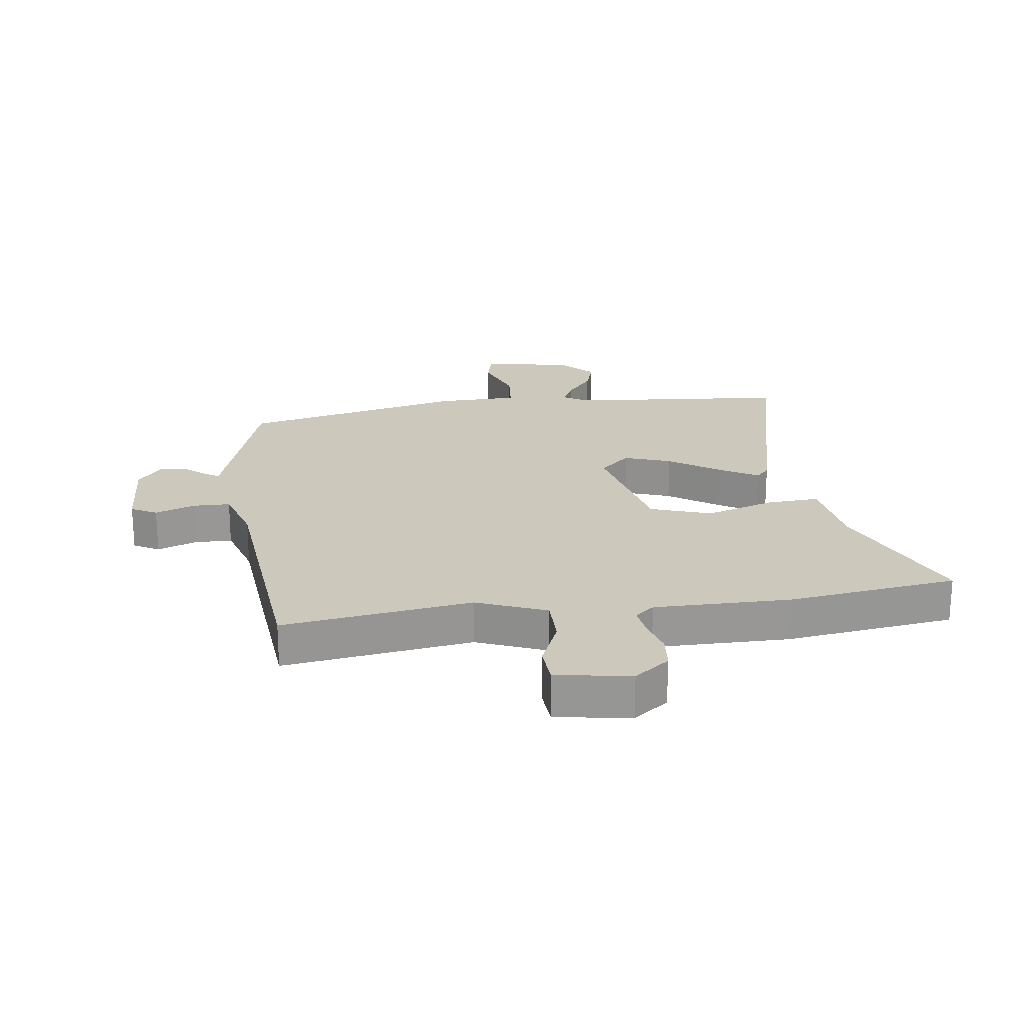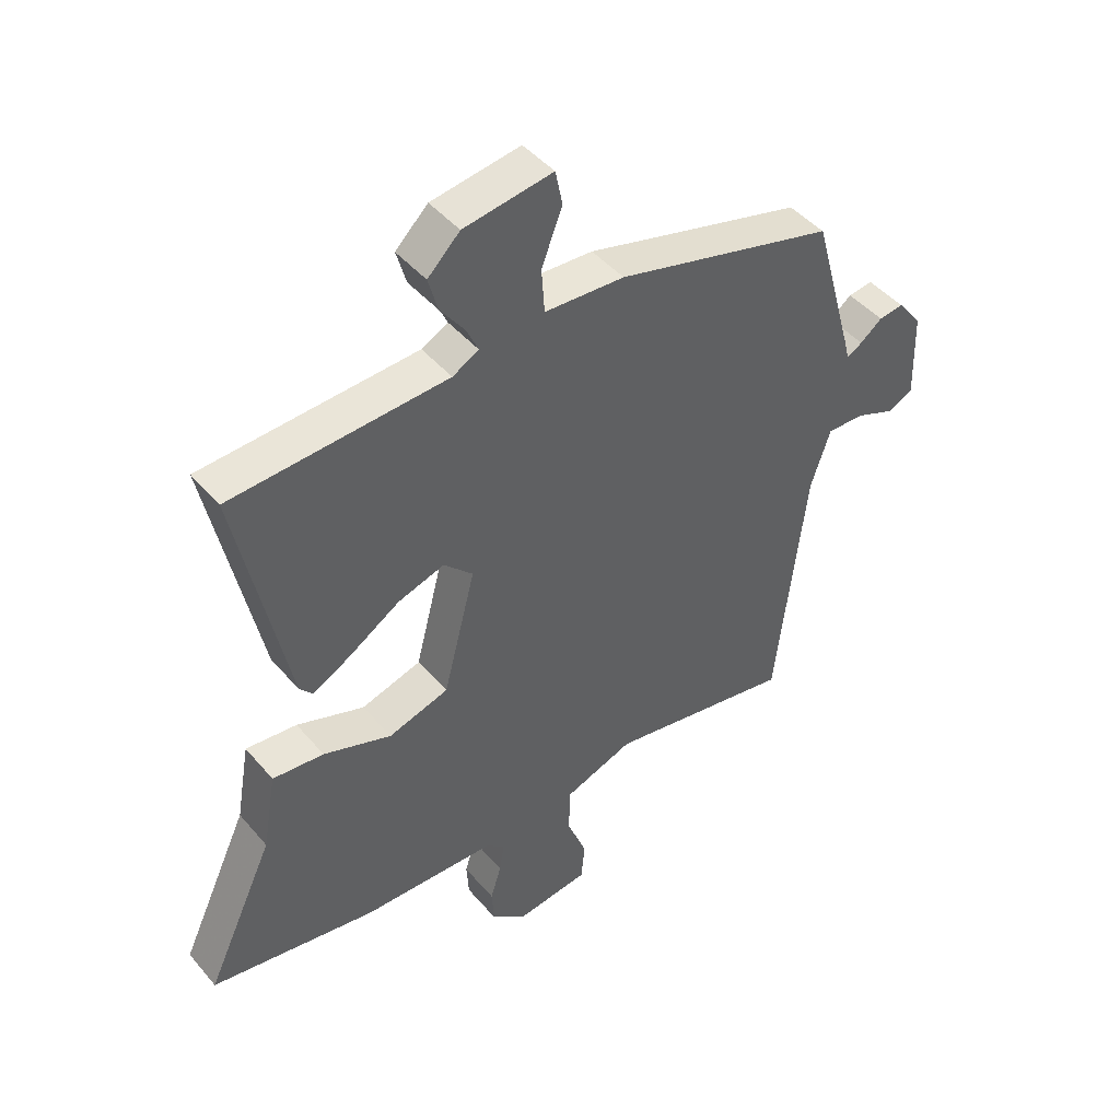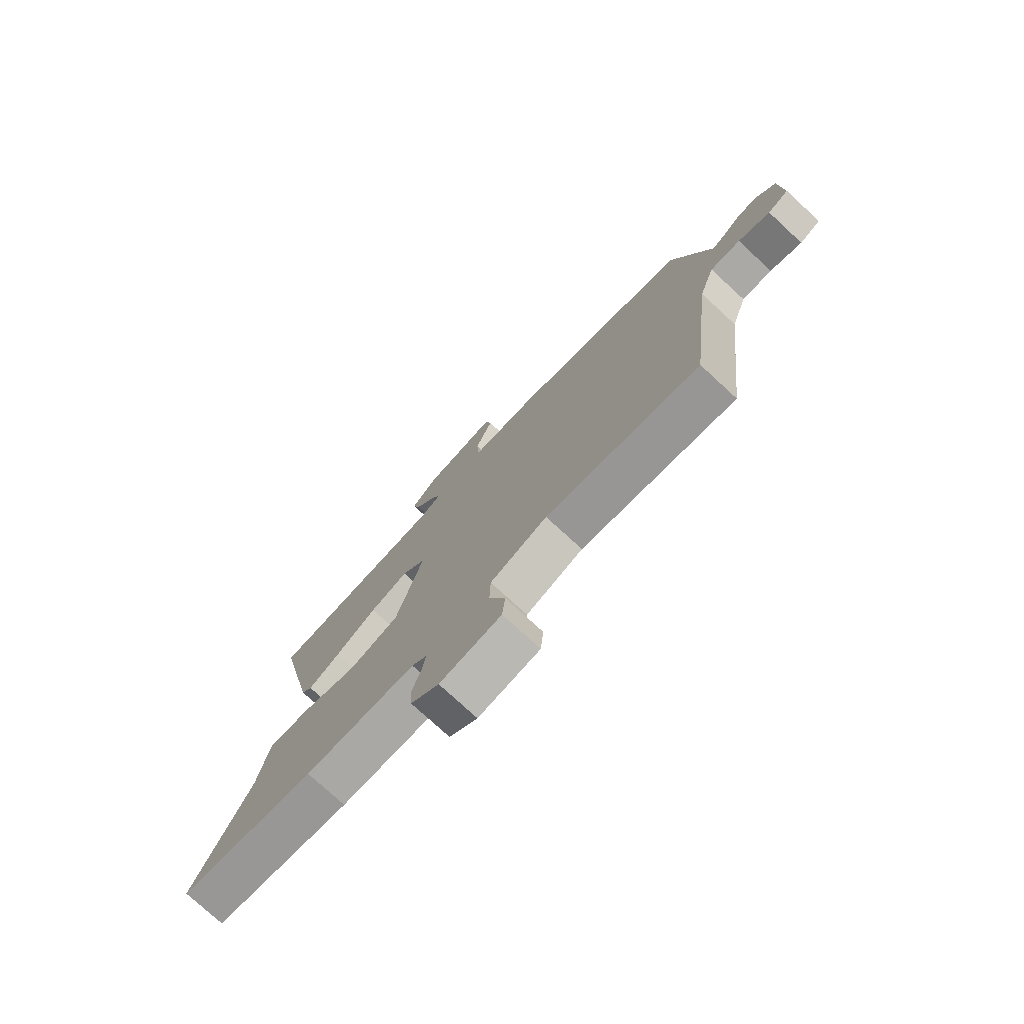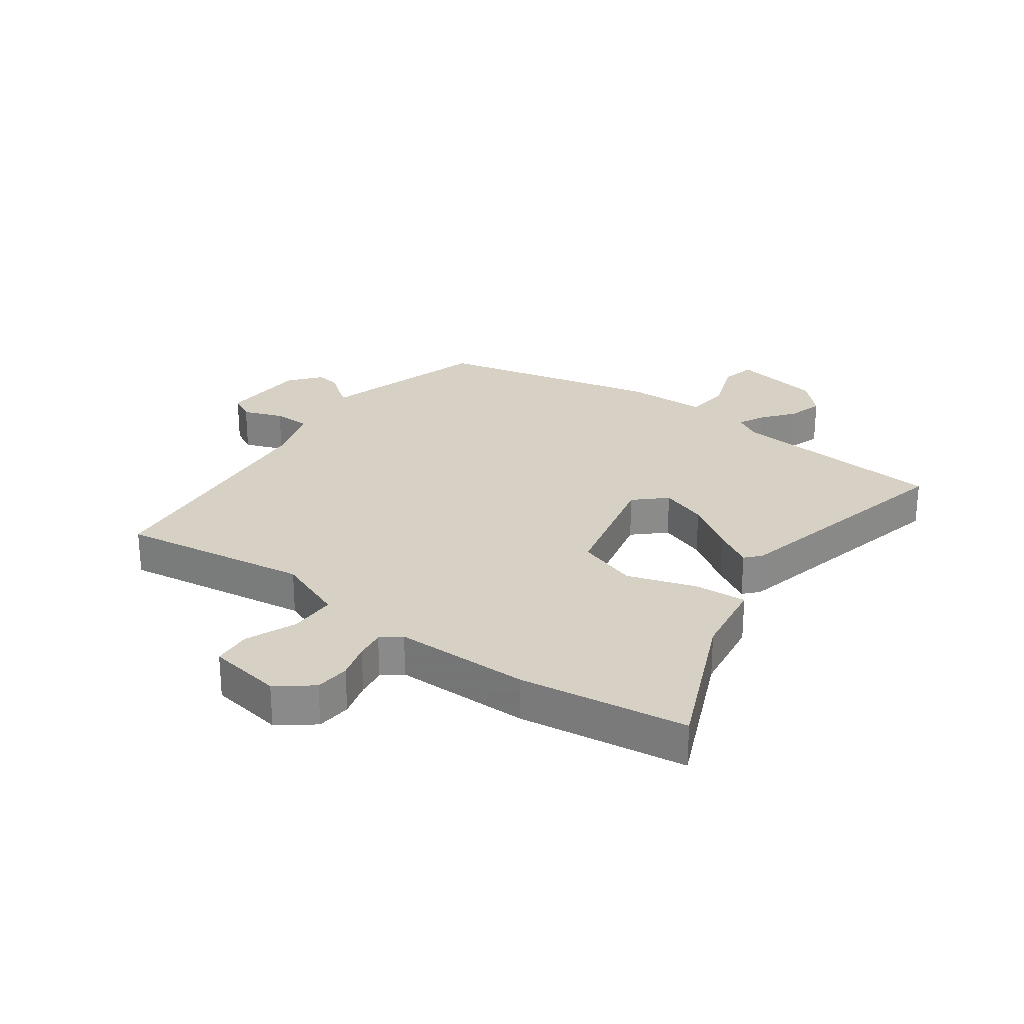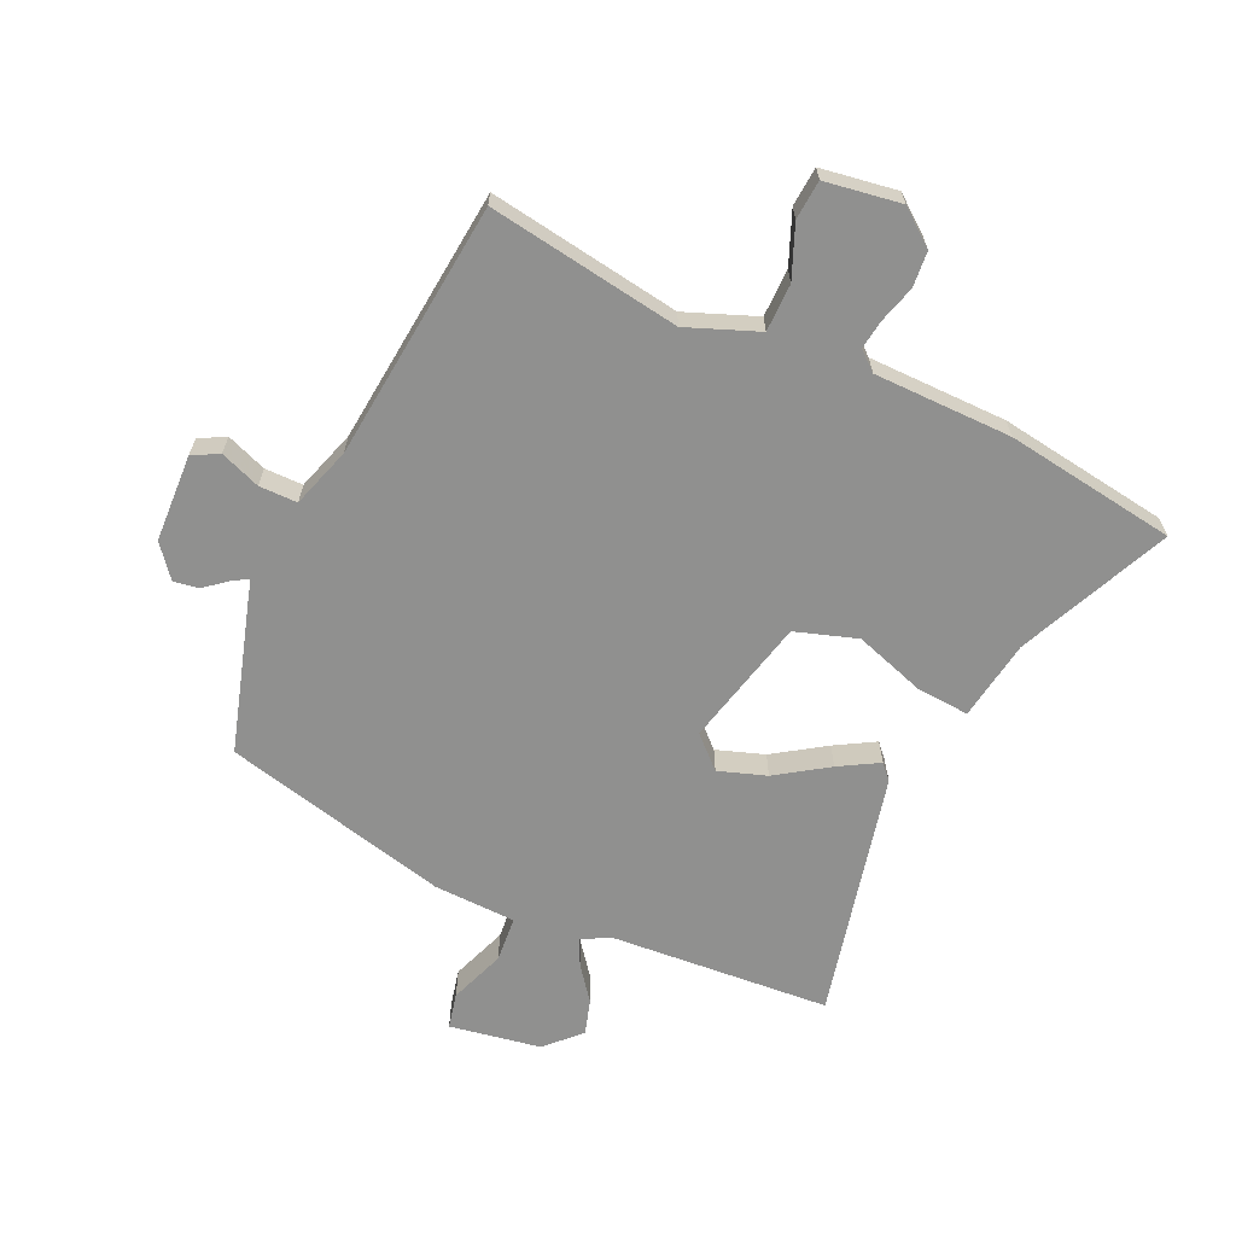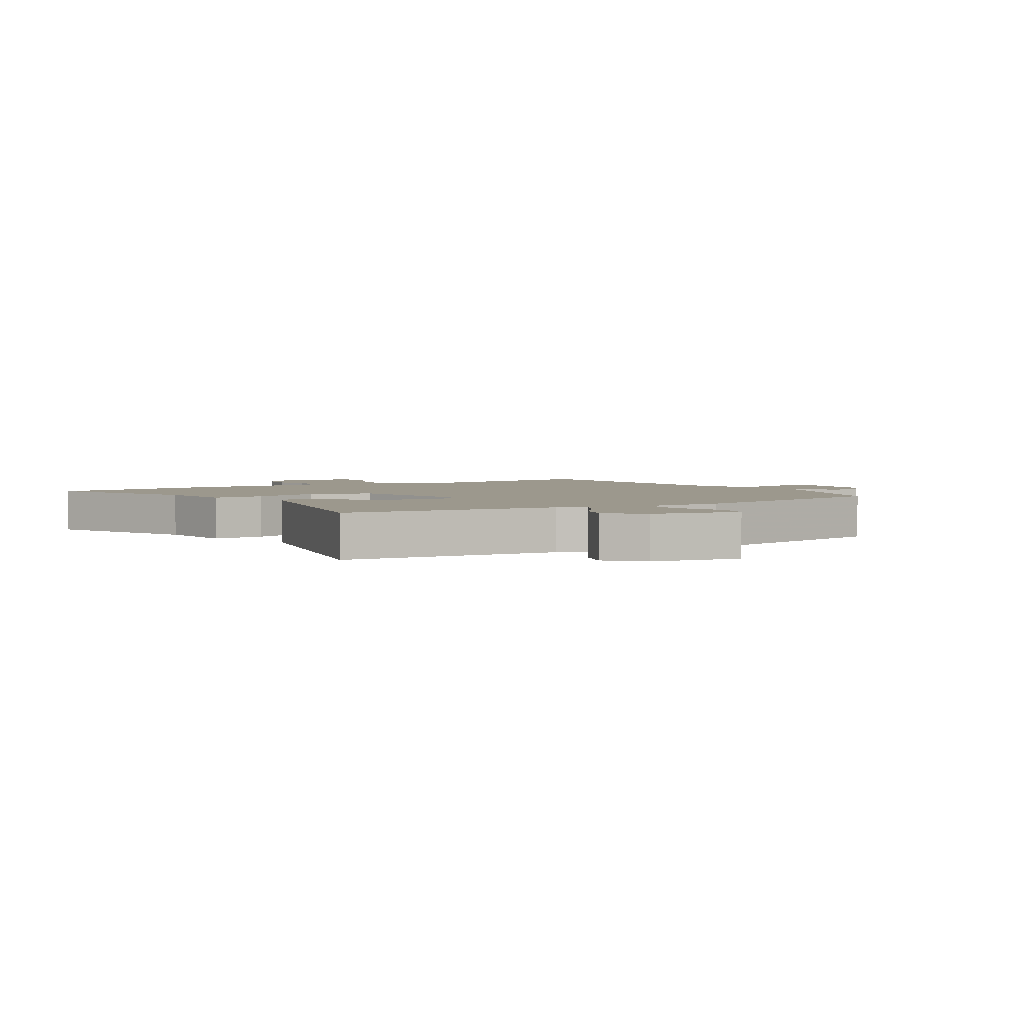
<metadata>
{"format":"obj","ext":"obj","renderer":"f3d","projection":"perspective","resolution":1024,"background":"white","views":[{"elev":22.1,"azim":174.0,"up":"+Y"},{"elev":45.1,"azim":-37.5,"up":"+Z"},{"elev":-76.4,"azim":47.3,"up":"+Z"},{"elev":26.7,"azim":-142.8,"up":"+Y"},{"elev":-65.5,"azim":156.3,"up":"+Y"},{"elev":3.0,"azim":-29.9,"up":"+Y"}]}
</metadata>
<code>
v 0.451 0.07 -0.534
v 0.139 0.07 -0.48
v 0.023 0.07 -0.523
v 0.021 0.07 -0.601
v 0.054 0.07 -0.686
v 0.048 0.07 -0.75
v -0.076 0.07 -0.767
v -0.133 0.07 -0.721
v -0.137 0.07 -0.663
v -0.119 0.07 -0.604
v -0.111 0.07 -0.555
v -0.142 0.07 -0.528
v -0.367 0.07 -0.522
v -0.645 0.07 -0.476
v -0.531 0.07 -0.231
v -0.508 0.07 -0.1
v -0.422 0.07 -0.108
v -0.308 0.07 -0.148
v -0.207 0.07 -0.117
v -0.153 0.07 0.092
v -0.202 0.07 0.14
v -0.28 0.07 0.115
v -0.364 0.07 0.061
v -0.429 0.07 0.025
v -0.451 0.07 0.05
v -0.536 0.07 0.452
v -0.175 0.07 0.473
v -0.131 0.07 0.497
v -0.151 0.07 0.54
v -0.192 0.07 0.595
v -0.208 0.07 0.652
v -0.154 0.07 0.705
v -0.005 0.07 0.728
v 0.007 0.07 0.67
v -0.028 0.07 0.58
v -0.023 0.07 0.506
v 0.111 0.07 0.499
v 0.478 0.07 0.403
v 0.546 0.07 0.16
v 0.555 0.07 0.125
v 0.581 0.07 0.14
v 0.618 0.07 0.169
v 0.659 0.07 0.175
v 0.7 0.07 0.122
v 0.704 0.07 -0.021
v 0.661 0.07 -0.043
v 0.596 0.07 -0.017
v 0.534 0.07 -0.016
v 0.501 0.07 -0.114
v 0.451 0 -0.534
v 0.139 0 -0.48
v 0.023 0 -0.523
v 0.021 0 -0.601
v 0.054 0 -0.686
v 0.048 0 -0.75
v -0.076 0 -0.767
v -0.133 0 -0.721
v -0.137 0 -0.663
v -0.119 0 -0.604
v -0.111 0 -0.555
v -0.142 0 -0.528
v -0.367 0 -0.522
v -0.645 0 -0.476
v -0.531 0 -0.231
v -0.508 0 -0.1
v -0.422 0 -0.108
v -0.308 0 -0.148
v -0.207 0 -0.117
v -0.153 0 0.092
v -0.202 0 0.14
v -0.28 0 0.115
v -0.364 0 0.061
v -0.429 0 0.025
v -0.451 0 0.05
v -0.536 0 0.452
v -0.175 0 0.473
v -0.131 0 0.497
v -0.151 0 0.54
v -0.192 0 0.595
v -0.208 0 0.652
v -0.154 0 0.705
v -0.005 0 0.728
v 0.007 0 0.67
v -0.028 0 0.58
v -0.023 0 0.506
v 0.111 0 0.499
v 0.478 0 0.403
v 0.546 0 0.16
v 0.555 0 0.125
v 0.581 0 0.14
v 0.618 0 0.169
v 0.659 0 0.175
v 0.7 0 0.122
v 0.704 0 -0.021
v 0.661 0 -0.043
v 0.596 0 -0.017
v 0.534 0 -0.016
v 0.501 0 -0.114
f 45 46 47
f 44 45 47
f 43 44 47
f 42 43 47
f 41 42 47
f 40 41 47 48
f 40 48 49
f 39 40 49
f 38 39 49
f 37 38 49
f 36 37 49
f 33 34 35
f 32 33 35
f 31 32 35
f 30 31 35
f 29 30 35
f 28 29 35 36
f 49 1 2
f 36 49 2
f 28 36 2
f 27 28 2
f 25 26 27
f 24 25 27
f 23 24 27
f 22 23 27
f 15 16 17 18
f 15 18 19
f 14 15 19
f 13 14 19
f 12 13 19
f 11 12 19 20
f 8 9 10
f 7 8 10
f 6 7 10
f 5 6 10
f 4 5 10
f 3 4 10 11
f 2 3 11 20
f 21 22 27
f 20 21 27
f 2 20 27
f 96 95 94
f 96 94 93
f 96 93 92
f 96 92 91
f 96 91 90
f 97 96 90 89
f 98 97 89
f 98 89 88
f 98 88 87
f 98 87 86
f 98 86 85
f 84 83 82
f 84 82 81
f 84 81 80
f 84 80 79
f 84 79 78
f 85 84 78 77
f 51 50 98
f 51 98 85
f 51 85 77
f 51 77 76
f 76 75 74
f 76 74 73
f 76 73 72
f 76 72 71
f 67 66 65 64
f 68 67 64
f 68 64 63
f 68 63 62
f 68 62 61
f 69 68 61 60
f 59 58 57
f 59 57 56
f 59 56 55
f 59 55 54
f 59 54 53
f 60 59 53 52
f 69 60 52 51
f 76 71 70
f 76 70 69
f 76 69 51
f 1 50 51 2
f 2 51 52 3
f 3 52 53 4
f 4 53 54 5
f 5 54 55 6
f 6 55 56 7
f 7 56 57 8
f 8 57 58 9
f 9 58 59 10
f 10 59 60 11
f 11 60 61 12
f 12 61 62 13
f 13 62 63 14
f 14 63 64 15
f 15 64 65 16
f 16 65 66 17
f 17 66 67 18
f 18 67 68 19
f 19 68 69 20
f 20 69 70 21
f 21 70 71 22
f 22 71 72 23
f 23 72 73 24
f 24 73 74 25
f 25 74 75 26
f 26 75 76 27
f 27 76 77 28
f 28 77 78 29
f 29 78 79 30
f 30 79 80 31
f 31 80 81 32
f 32 81 82 33
f 33 82 83 34
f 34 83 84 35
f 35 84 85 36
f 36 85 86 37
f 37 86 87 38
f 38 87 88 39
f 39 88 89 40
f 40 89 90 41
f 41 90 91 42
f 42 91 92 43
f 43 92 93 44
f 44 93 94 45
f 45 94 95 46
f 46 95 96 47
f 47 96 97 48
f 48 97 98 49
f 49 98 50 1

</code>
